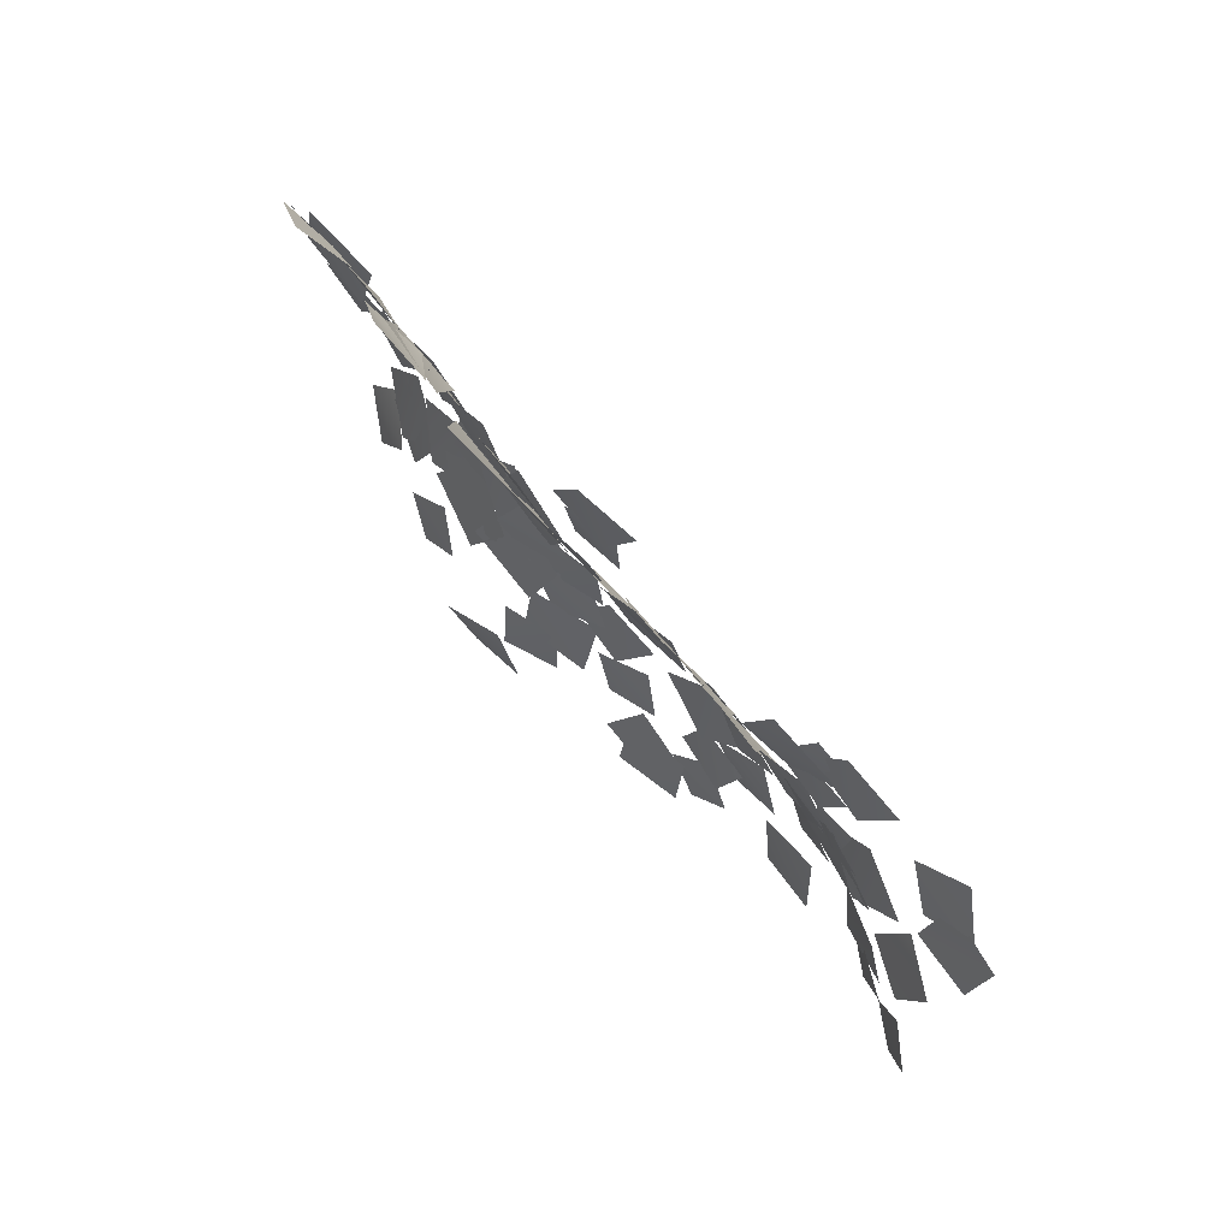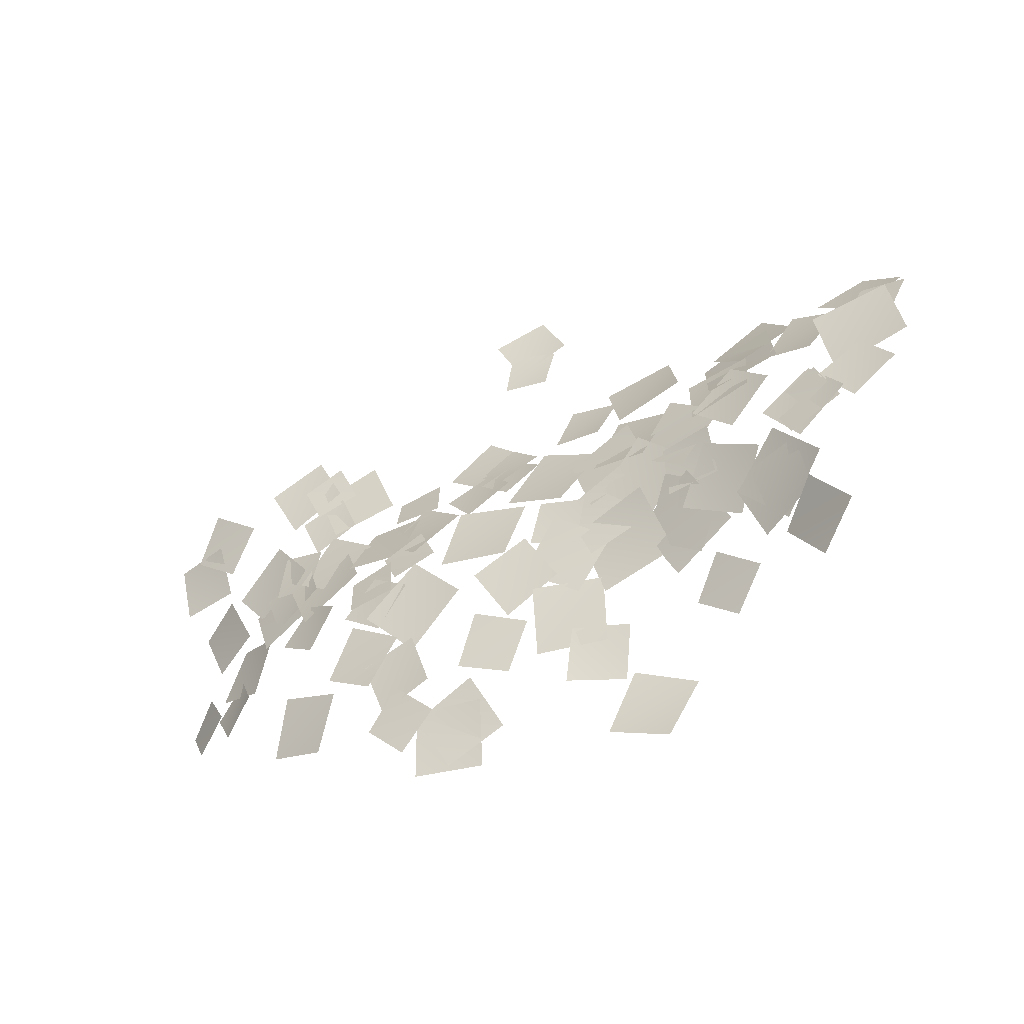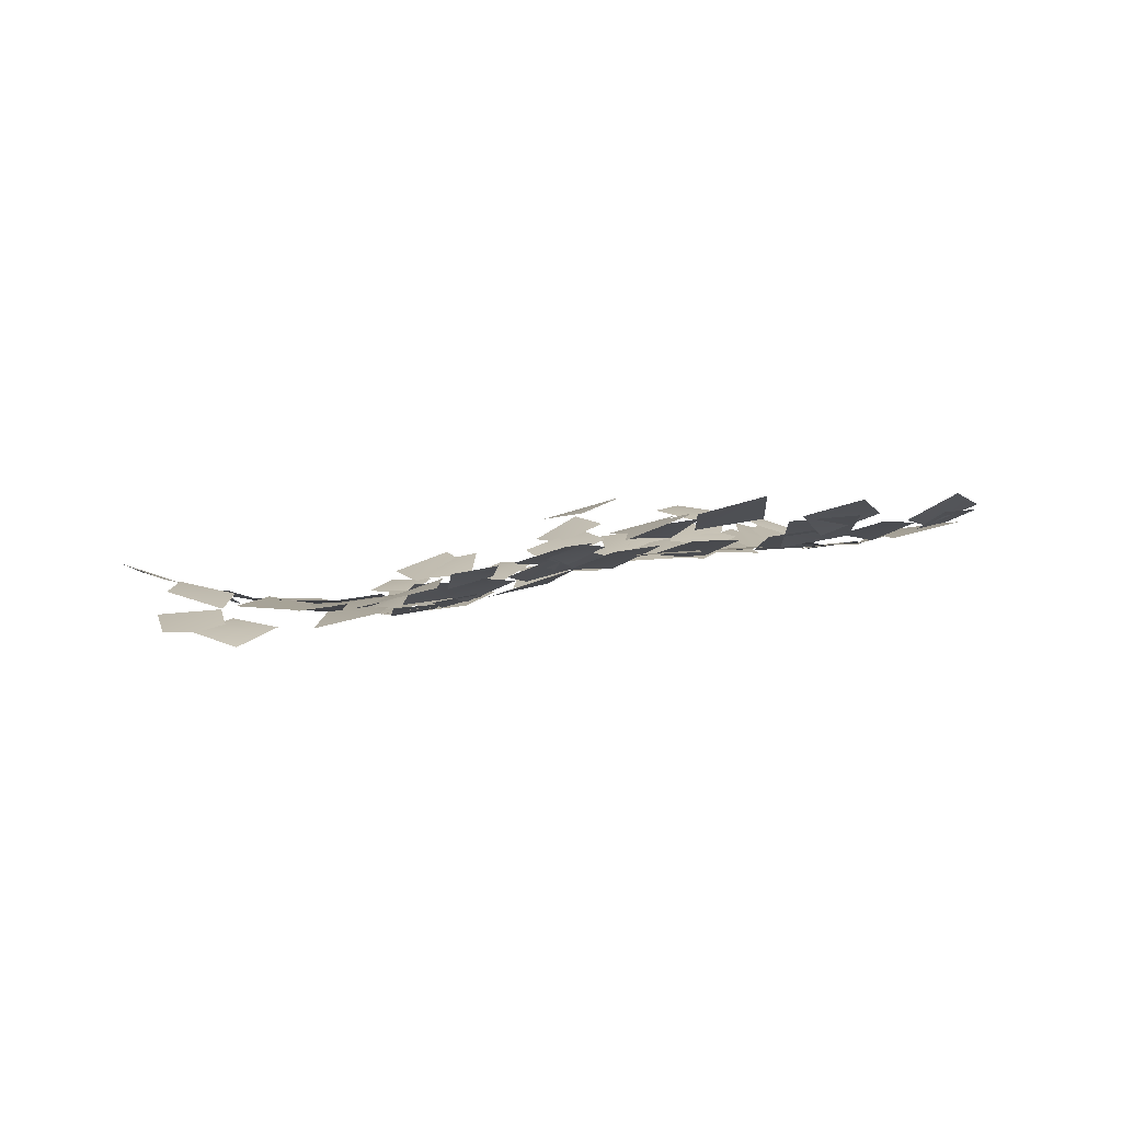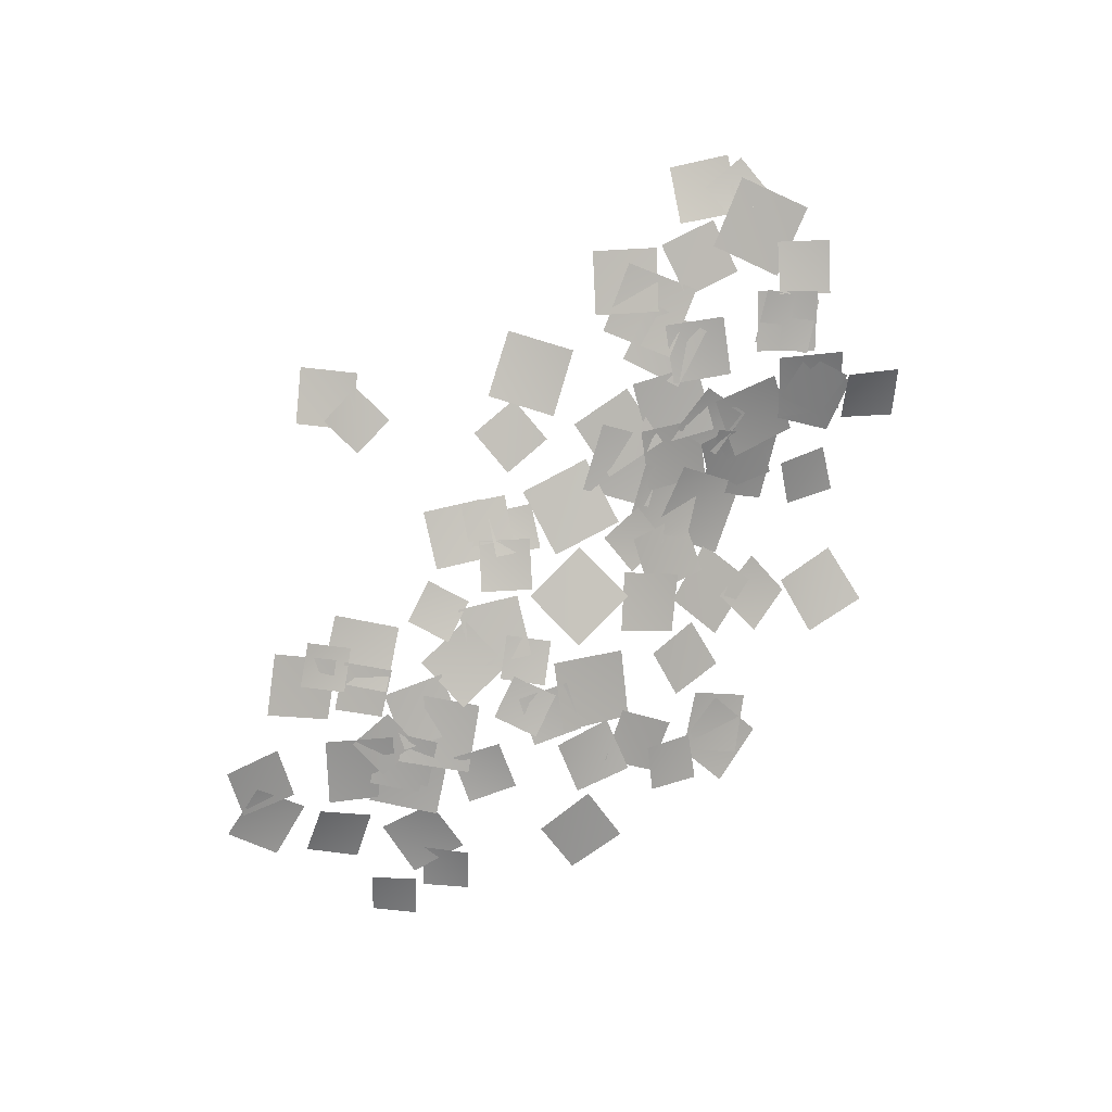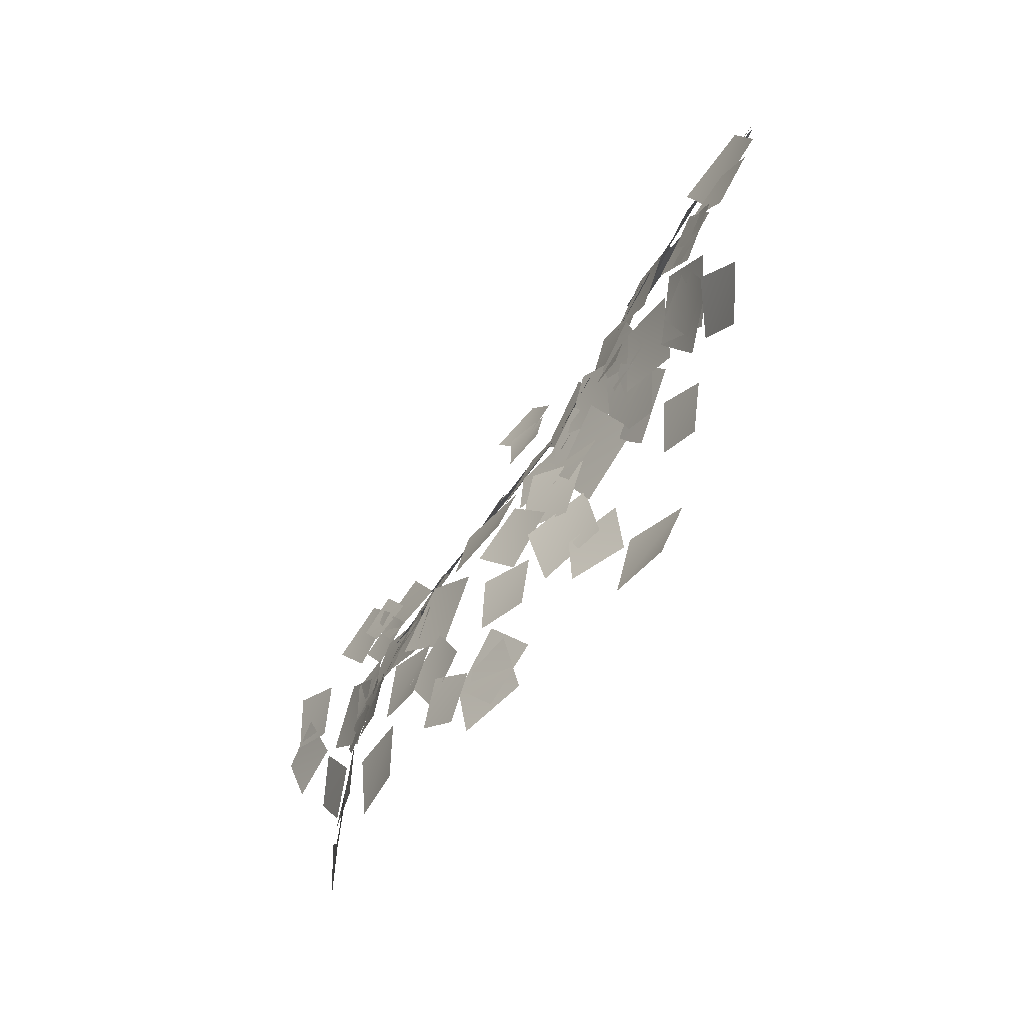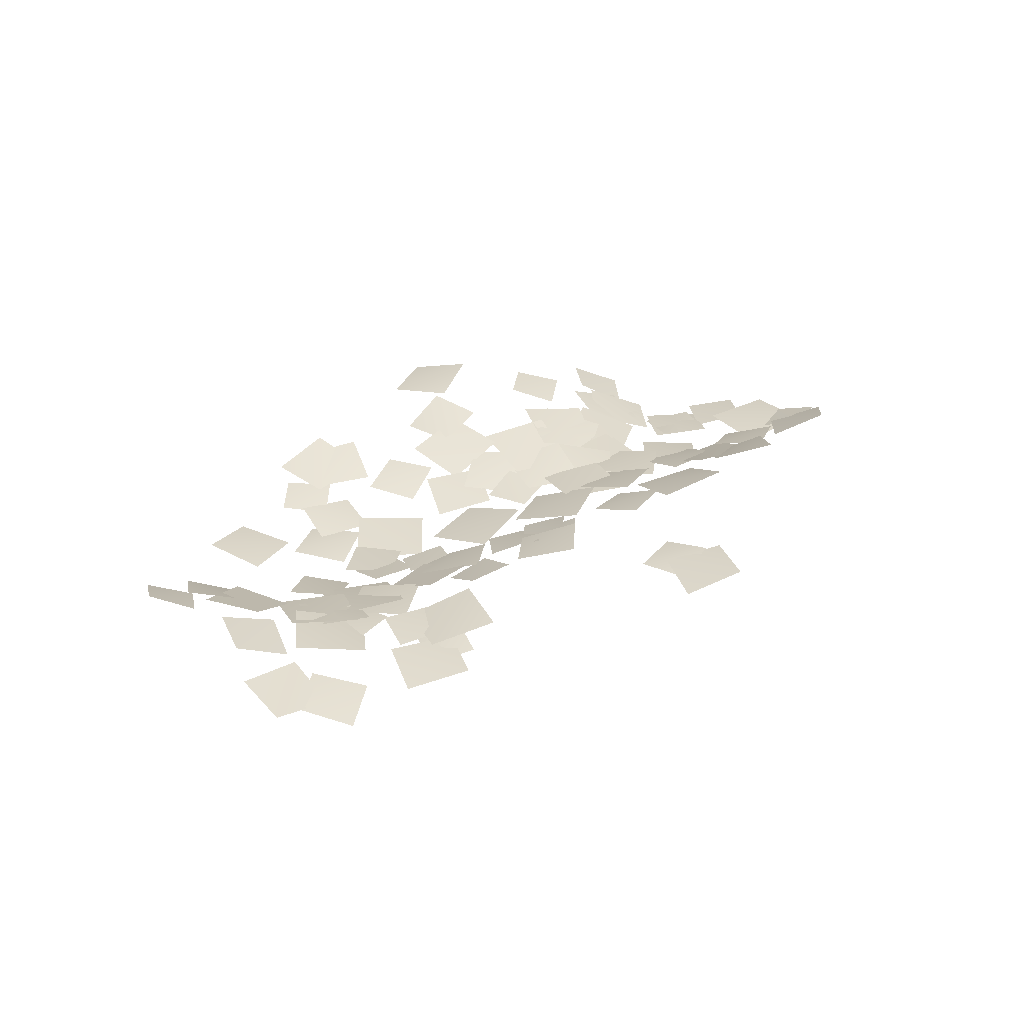
<metadata>
{"format":"obj","ext":"obj","renderer":"f3d","projection":"perspective","resolution":1024,"background":"white","views":[{"elev":79.0,"azim":-120.7,"up":"+Z"},{"elev":-53.1,"azim":41.2,"up":"+Z"},{"elev":-5.7,"azim":-13.0,"up":"+Y"},{"elev":-73.8,"azim":59.5,"up":"+Y"},{"elev":-74.2,"azim":66.2,"up":"+Z"},{"elev":17.4,"azim":-38.4,"up":"+Y"}]}
</metadata>
<code>
g NewMesh_tris_146
v 17.82 4.689 -7.131
v 14.24 3.064 -4.673
v 14.63 4.18 -7.745
v 17.5 3.116 -4.258
v 13.98 2.527 -3.403
v 17.4 3.904 -5.25
v 16.8 2.691 -2.657
v 14.67 3.323 -6.13
v 2.675 0.4432 -7.491
v 6.144 0.8694 -6.959
v 4.219 0.1069 -5.545
v 4.656 0.8332 -8.977
v 10.82 2.411 8.619
v 13.23 3.045 10.11
v 11.41 2.218 10.58
v 12.74 2.94 8.107
v 11.58 2.611 9.348
v 12.89 2.689 12.63
v 10.78 1.825 11.59
v 13.82 3.119 10.34
v 13.28 5.71 -13.89
v 16.95 6.783 -12.76
v 14.68 5.748 -11.43
v 15.69 6.333 -15.25
v -0.8666 1.047 -9.309
v 2.696 0.7492 -8.051
v 0.269 0.3197 -6.989
v 1.562 1.214 -10.44
v 6.843 1.039 -7.375
v 4.845 1.593 -10.08
v 7.222 1.694 -9.669
v 4.5 0.7078 -7.863
v 11.52 2.929 -8.29
v 8.403 2.234 -9.328
v 10.36 3.118 -10.35
v 9.638 1.829 -7.34
v 14.71 3.991 -7.076
v 11.43 3.655 -9.662
v 14.18 4.751 -9.894
v 12.07 2.637 -6.95
v 14.37 5.614 -11.7
v 12.99 3.988 -8.983
v 12.3 4.382 -11.3
v 15.16 5.007 -9.464
v 10.78 2.578 -7.669
v 12.21 2.014 -4.294
v 9.94 1.417 -5.471
v 13.14 2.936 -6.568
v 10.16 2.058 2.019
v 9.62 1.333 -1.046
v 11.45 1.838 0.1791
v 8.368 1.334 0.8384
v 11.34 1.823 -0.445
v 11.36 2.442 2.307
v 10.01 1.716 1.036
v 12.75 2.357 0.8682
v 11.72 2.681 2.854
v 8.16 1.711 3.032
v 9.937 1.87 1.121
v 10.01 2.269 4.791
v 12.43 2.623 2.044
v 9.698 2.021 2.253
v 11.05 1.927 0.7987
v 11.13 2.526 3.539
v 5.554 1.205 2.996
v 7.704 1.337 1.102
v 7.544 1.594 3.109
v 5.76 0.7525 1.027
v 5.162 1.005 3.223
v 1.727 -0.3126 5.103
v 2.544 0.06079 2.319
v 4.437 0.3518 5.98
v 0.3246 -0.5184 3.995
v 1.924 -0.8041 7.478
v -0.5248 -1.371 6.435
v 2.84 -0.2129 4.985
v 1.163 -0.802 5.786
v 3.499 0.2002 4.665
v 2.978 -0.4379 6.451
v 1.746 -0.3493 3.962
v -5.198 -1.491 5.106
v -1.813 -1.268 5.27
v -3.527 -2.165 6.698
v -3.465 -0.8161 3.582
v -3.891 -0.4108 2.886
v -6.314 -1.525 5.285
v -6.418 -0.6646 2.898
v -3.777 -1.508 5.174
v -3.443 0.6853 -0.7955
v -2.349 0.6315 -4.392
v -1.155 0.179 -2.057
v -4.687 0.8733 -3.142
v 4.059 1.64 -10.66
v 6.982 2.275 -10.86
v 5.74 1.385 -9.387
v 5.339 2.331 -12.2
v 6.281 2.146 -10.72
v 8.285 3.909 -13.73
v 8.981 2.942 -11.14
v 5.66 2.855 -13.41
v 9.523 3.75 -12.42
v 6.287 2.252 -11.02
v 7.048 3.262 -13.42
v 8.834 2.493 -10.12
v 1.303 0.1402 -1.776
v 1.576 0.1411 -4.906
v 2.997 -0.05101 -3.205
v -0.129 0.1078 -3.478
v 9.04 1.315 -0.6044
v 5.273 0.673 -0.544
v 7.21 0.508 -2.427
v 7.149 1.215 1.329
v 14.16 2.989 -5.225
v 13.12 2.017 -2.693
v 12.38 2.178 -4.604
v 14.97 2.635 -3.365
v 15.5 3.606 -5.428
v 11.81 2.426 -5.911
v 13.72 3.591 -7.541
v 13.69 2.194 -3.892
v 16.47 3.464 1.897
v 18.59 4.563 5.465
v 15.72 3.776 4.826
v 19.39 3.954 2.598
v 13.32 2.95 2.405
v 16.16 3.732 3.769
v 14.04 3.315 4.558
v 15.48 3.142 1.652
v 21.19 4.712 -7.72
v 20.7 3.317 -3.94
v 18.93 3.966 -6.112
v 22.96 3.791 -5.649
v 22.48 3.306 -0.2545
v 22.09 3.426 -3.869
v 24.1 3.396 -2.254
v 20.49 3.076 -1.881
v 23.01 5.109 -9.16
v 23.78 3.637 -5.415
v 21.38 4.306 -6.9
v 25.38 4.166 -7.776
v 23.81 3.579 -4.073
v 26.79 3.986 -5.586
v 26.08 3.639 -3.339
v 24.55 3.687 -6.336
v 24.81 3.872 -6.599
v 25.78 3.727 -3.028
v 23.53 3.455 -4.351
v 27.09 3.881 -5.294
v 20.62 4.799 -7.37
v 16.72 3.949 -5.569
v 17.68 5.04 -8.308
v 19.67 3.423 -4.762
v 22.31 4.871 -8.525
v 24.51 3.904 -6.432
v 22.26 4.043 -6.428
v 24.54 4.517 -8.602
v 28.02 4.22 -2.689
v 27.29 4.182 -5.866
v 29.23 4.474 -4.641
v 26.14 3.702 -3.924
v 21.9 5.193 -9.247
v 23.9 3.986 -6.378
v 21.34 4.301 -6.847
v 24.43 4.628 -8.862
v 25.9 4.961 -10.51
v 22.69 5.357 -9.557
v 23.91 5.774 -11.56
v 24.62 4.328 -8.598
v 21.04 5.828 -9.714
v 17.97 5.775 -9.724
v 19.5 6.241 -11.19
v 19.51 5.157 -8.326
v 20.88 4.156 -6.05
v 16.84 4.254 -6.24
v 18.97 4.931 -8.039
v 18.75 3.217 -4.374
v 18.85 3.071 -3.057
v 20.86 3.857 -5.439
v 21.11 3.101 -3.308
v 18.6 3.608 -5.256
v 24.49 3.711 -0.6518
v 20.8 3.963 1.894
v 21.4 3.112 -1.111
v 23.92 4.251 2.43
v 21.21 4.12 2.525
v 25.09 4.454 1.718
v 23.5 4.747 4.031
v 22.83 3.557 0.2919
v 27.39 4.279 0.2454
v 23.98 3.727 -0.4417
v 26.08 3.65 -1.781
v 25.32 4.11 1.625
v 28.4 4.657 1.231
v 29.61 4.553 -1.333
v 30.26 4.933 0.5302
v 27.8 4.083 -0.5999
v 28.24 4.251 -0.5556
v 28.3 5.299 2.943
v 26.53 4.225 1.386
v 30.07 5.082 1.073
v 29.59 4.383 0.1056
v 26.74 4.21 -3.448
v 29.91 4.685 -3.092
v 26.49 3.591 -0.2903
v 0.8265 0.1515 1.62
v -0.8206 0.2296 -1.613
v 1.618 0.07216 -0.8226
v -1.616 0.09439 0.8253
v 0.5706 0.06206 0.2596
v 4.34 0.6456 0.5396
v 2.348 0.1354 2.3
v 2.598 0.3491 -1.51
v 4.264 0.9006 1.547
v 6.225 0.5671 -1.762
v 6.892 1.115 0.8302
v 3.637 0.1326 -0.9992
v 6.15 0.3331 -4.29
v 3.941 0.162 -2.421
v 4.139 -0.03826 -4.453
v 5.975 0.3639 -2.246
v 1.432 0.06739 1.929
v 2.871 -0.03659 4.606
v 0.8741 -0.4778 3.935
v 3.468 0.3354 2.572
v -0.9468 0.02796 0.5304
v 1.706 0.03035 1.768
v -0.2246 -0.294 2.445
v 0.996 0.1815 -0.1726
v 1.085 0.07587 -2.725
v 2.891 0.4704 1.351
v -0.04423 0.0578 0.2347
v 4.038 0.2251 -1.591
v 8.092 0.8299 -2.902
v 5.557 0.3888 -1.79
v 6.315 0.3216 -3.622
v 7.368 0.7353 -1.058
v 6.67 1.288 -7.785
v 7.384 0.4277 -3.485
v 4.916 0.1856 -5.419
v 9.194 1.28 -5.91
v 8.521 0.8898 -4.072
v 12.19 2.087 -1.958
v 9.365 1.108 -1.083
v 11.42 1.62 -4.939
v 5.353 0.4937 -6.107
v 5.205 0.2218 -2.946
v 3.72 0.05863 -4.625
v 6.863 0.4714 -4.442
v 11.39 1.914 -1.215
v 15.6 3.011 -0.2787
v 13.01 2.478 1.43
v 14.04 2.193 -2.893
v 17.5 3.802 -5.389
v 17.98 2.614 -1.709
v 15.83 2.825 -3.427
v 19.68 3.374 -3.744
v 17.5 3.031 -2.445
v 21.67 3.363 -2.36
v 19.56 2.929 -0.3208
v 19.63 3.218 -4.501
v 20.47 3.087 -2.122
v 22.96 3.83 0.7264
v 20.27 3.399 0.5811
v 23.18 3.294 -1.939
v 19.21 3.327 -0.2528
v 15.51 2.731 -1.573
v 18.06 2.739 -2.754
v 16.68 3.088 0.9598
v 1.509 0.2313 -1.492
v -2.422 0.2597 0.4255
v -1.417 0.163 -2.501
v 0.5001 0.06935 1.43
v -4.204 0.9606 -5.684
v -3.39 0.7231 -2.92
v -5.156 1.108 -3.879
v -2.481 0.41 -4.727
v -5.157 1.168 -3.454
v -7.775 1.885 -2.584
v -6.869 1.702 -4.377
v -6.112 1.191 -1.677
v -3.128 0.4764 -0.01221
v -6.022 0.3612 1.699
v -5.399 0.9862 -0.512
v -3.785 -0.3315 2.128
v -1.66 0.4302 -0.4994
v -0.7113 -0.4519 3.546
v -3.258 -0.203 1.967
v 0.8824 -0.06428 1.027
v 14.44 2.586 -0.8259
v 18.09 3.211 -3.013
v 17.39 2.728 -0.08911
v 15.17 2.818 -3.773
f 1 3 2
f 1 2 4
f 5 7 6
f 5 6 8
f 9 11 10
f 9 10 12
f 13 15 14
f 13 14 16
f 17 19 18
f 17 18 20
f 21 23 22
f 21 22 24
f 25 27 26
f 25 26 28
f 29 31 30
f 29 30 32
f 33 35 34
f 33 34 36
f 37 39 38
f 37 38 40
f 41 43 42
f 41 42 44
f 45 47 46
f 45 46 48
f 49 51 50
f 49 50 52
f 53 55 54
f 53 54 56
f 57 59 58
f 57 58 60
f 61 63 62
f 61 62 64
f 65 67 66
f 65 66 68
f 69 71 70
f 69 70 72
f 73 75 74
f 73 74 76
f 77 79 78
f 77 78 80
f 81 83 82
f 81 82 84
f 85 87 86
f 85 86 88
f 89 91 90
f 89 90 92
f 93 95 94
f 93 94 96
f 97 99 98
f 97 98 100
f 101 103 102
f 101 102 104
f 105 107 106
f 105 106 108
f 109 111 110
f 109 110 112
f 113 115 114
f 113 114 116
f 117 119 118
f 117 118 120
f 121 123 122
f 121 122 124
f 125 127 126
f 125 126 128
f 129 131 130
f 129 130 132
f 133 135 134
f 133 134 136
f 137 139 138
f 137 138 140
f 141 143 142
f 141 142 144
f 145 147 146
f 145 146 148
f 149 151 150
f 149 150 152
f 153 155 154
f 153 154 156
f 157 159 158
f 157 158 160
f 161 163 162
f 161 162 164
f 165 167 166
f 165 166 168
f 169 171 170
f 169 170 172
f 173 175 174
f 173 174 176
f 177 179 178
f 177 178 180
f 181 183 182
f 181 182 184
f 185 187 186
f 185 186 188
f 189 191 190
f 189 190 192
f 193 195 194
f 193 194 196
f 197 199 198
f 197 198 200
f 201 203 202
f 201 202 204
f 205 207 206
f 205 206 208
f 209 211 210
f 209 210 212
f 213 215 214
f 213 214 216
f 217 219 218
f 217 218 220
f 221 223 222
f 221 222 224
f 225 227 226
f 225 226 228
f 229 231 230
f 229 230 232
f 233 235 234
f 233 234 236
f 237 239 238
f 237 238 240
f 241 243 242
f 241 242 244
f 245 247 246
f 245 246 248
f 249 251 250
f 249 250 252
f 253 255 254
f 253 254 256
f 257 259 258
f 257 258 260
f 261 263 262
f 261 262 264
f 265 267 266
f 265 266 268
f 269 271 270
f 269 270 272
f 273 275 274
f 273 274 276
f 277 279 278
f 277 278 280
f 281 283 282
f 281 282 284
f 285 287 286
f 285 286 288
f 289 291 290
f 289 290 292

</code>
